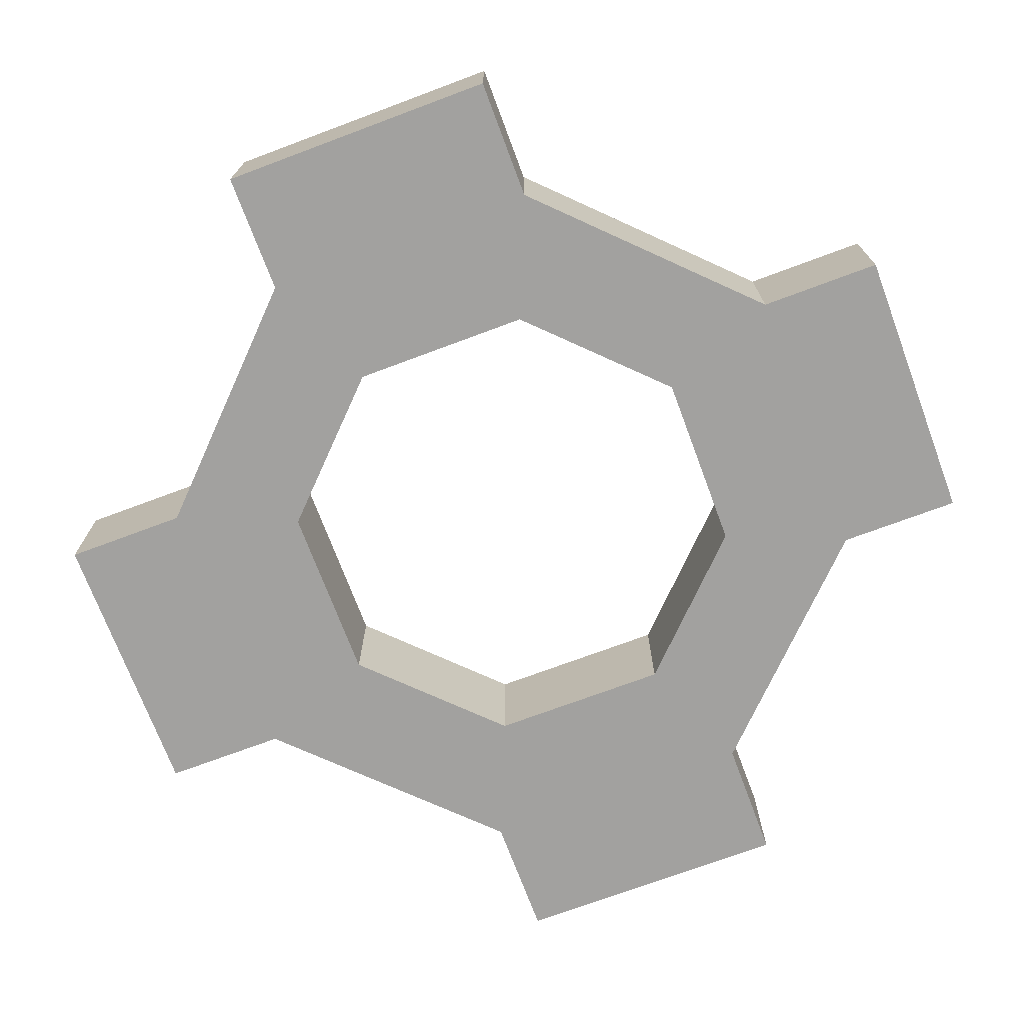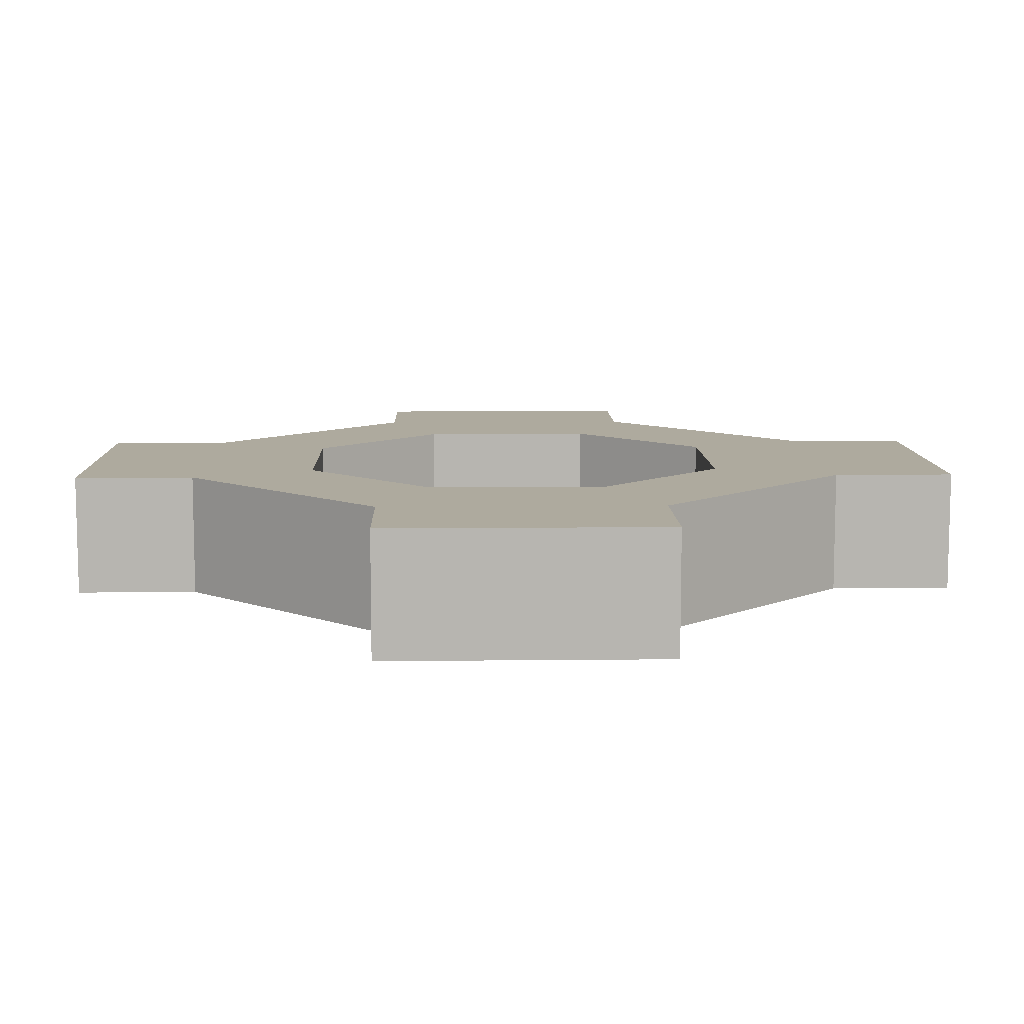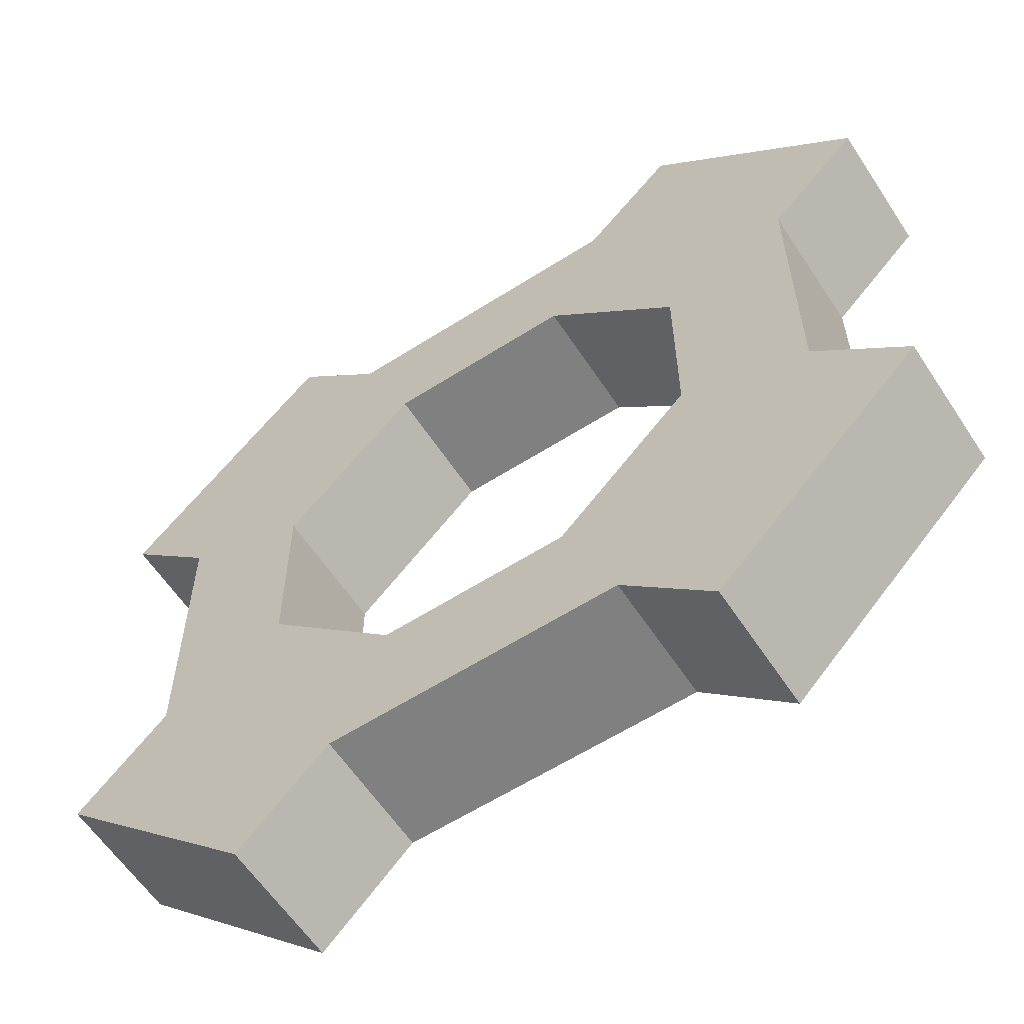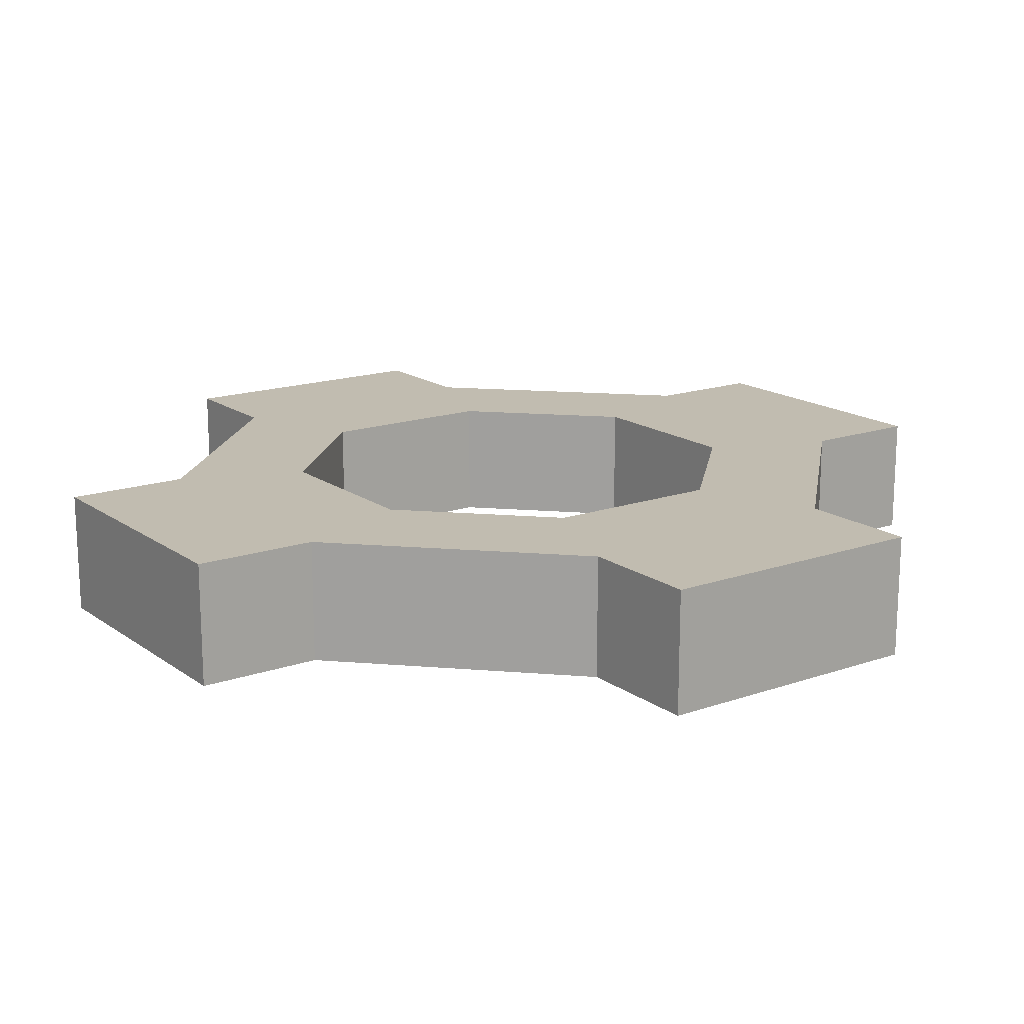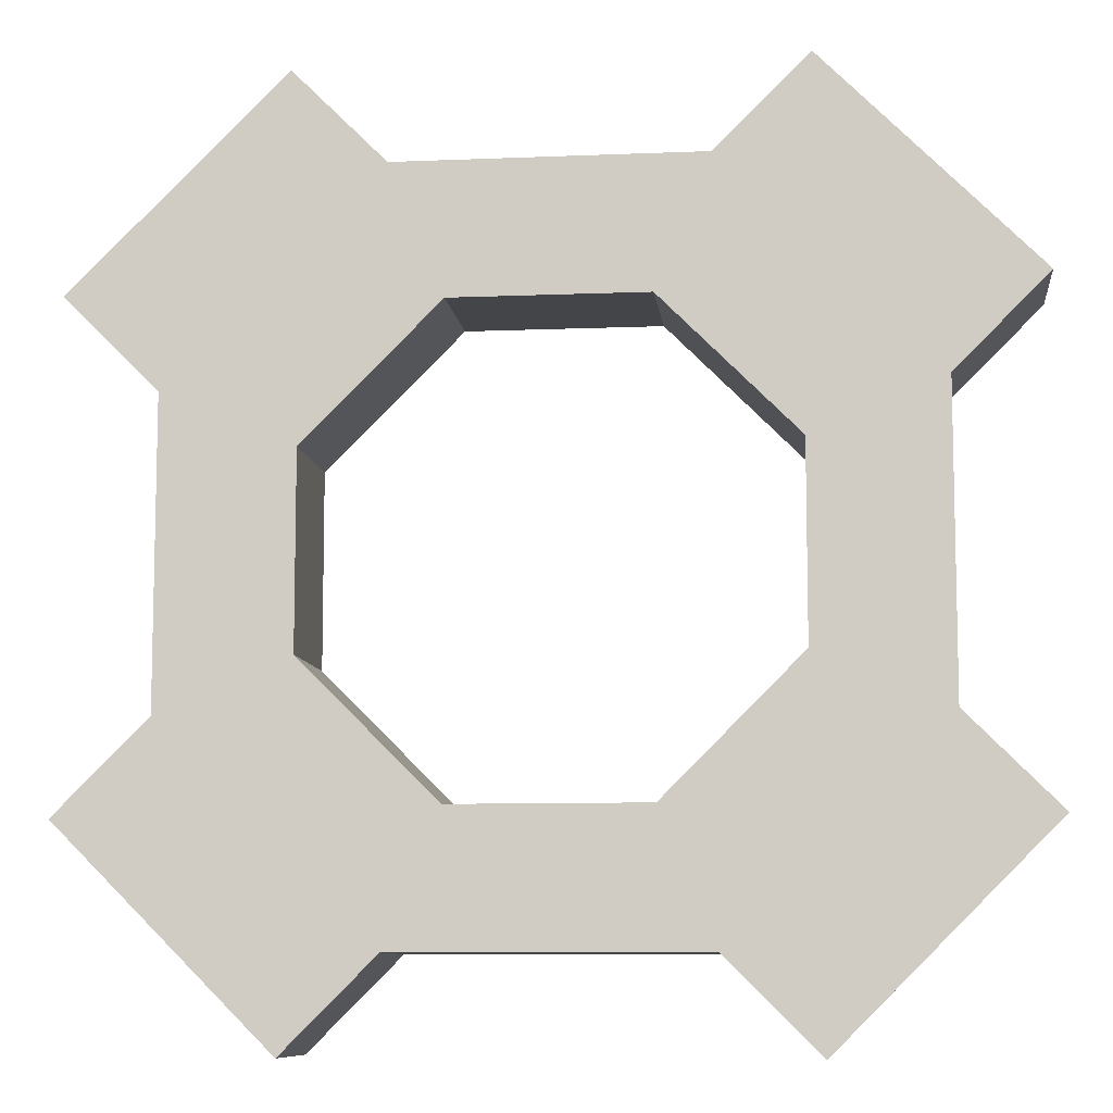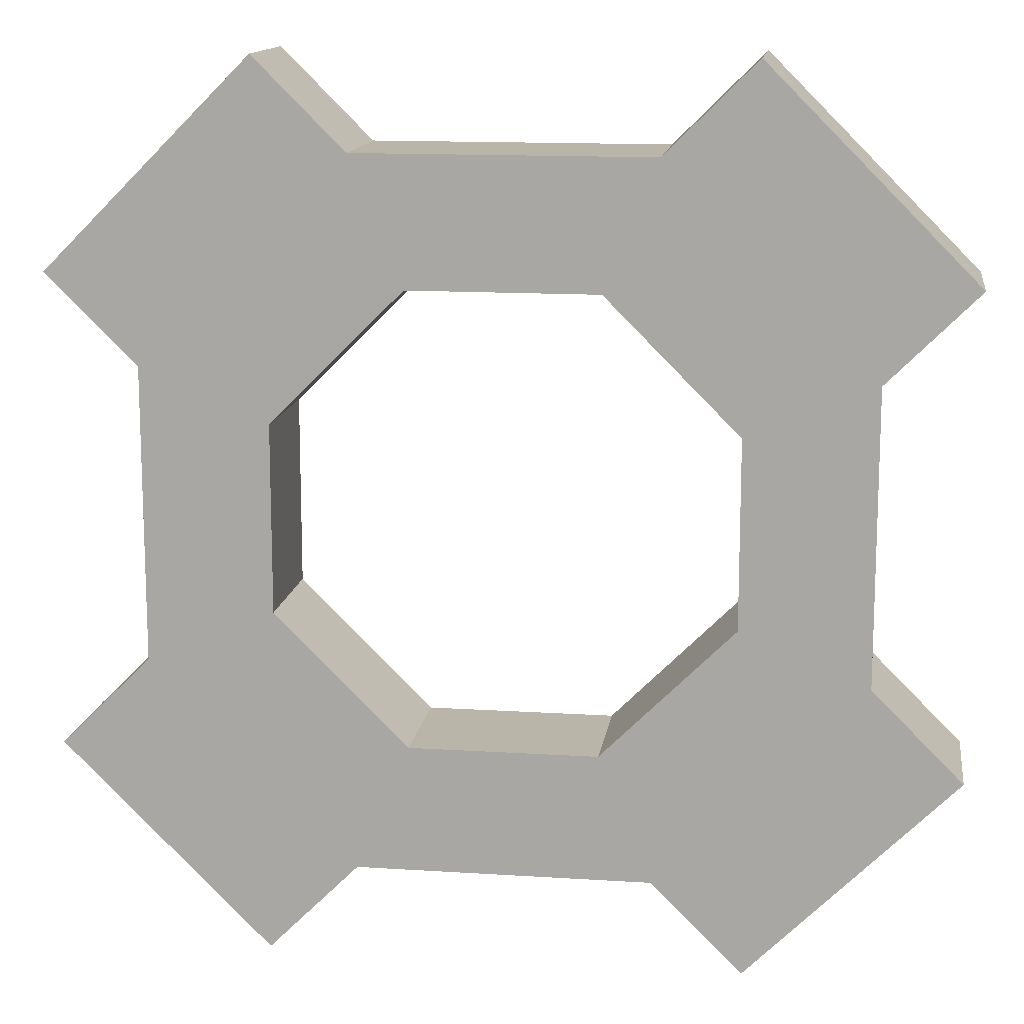
<metadata>
{"format":"obj","ext":"obj","renderer":"f3d","projection":"perspective","resolution":1024,"background":"white","views":[{"elev":-72.2,"azim":-24.5,"up":"+Z"},{"elev":9.3,"azim":133.4,"up":"+Z"},{"elev":-60.1,"azim":-146.8,"up":"+Y"},{"elev":16.4,"azim":99.6,"up":"+Z"},{"elev":-9.0,"azim":6.4,"up":"+Y"},{"elev":13.7,"azim":-171.8,"up":"+Y"}]}
</metadata>
<code>
o GEAR_SMALL_Cylinder.002
v -0.1107 0.04587 -0.03125
v -0.1107 0.04587 0.03125
v -0.04587 0.1107 -0.03125
v -0.04587 0.1107 0.03125
v 0.04587 0.1107 -0.03125
v 0.04587 0.1107 0.03125
v 0.1107 0.04587 -0.03125
v 0.1107 0.04587 0.03125
v 0.1107 -0.04587 -0.03125
v 0.1107 -0.04587 0.03125
v 0.04587 -0.1107 -0.03125
v 0.04587 -0.1107 0.03125
v -0.04587 -0.1107 -0.03125
v -0.04587 -0.1107 0.03125
v -0.1107 -0.04587 -0.03125
v -0.1107 -0.04587 0.03125
v -0.1732 0.07175 -0.03125
v -0.07175 0.1732 -0.03125
v -0.07175 0.1732 0.03125
v -0.1732 0.07175 0.03125
v 0.07175 0.1732 -0.03125
v 0.07175 0.1732 0.03125
v 0.1732 0.07175 -0.03125
v 0.1732 0.07175 0.03125
v 0.1732 -0.07175 -0.03125
v 0.1732 -0.07175 0.03125
v 0.07175 -0.1732 -0.03125
v 0.07175 -0.1732 0.03125
v -0.07175 -0.1732 -0.03125
v -0.07175 -0.1732 0.03125
v -0.1732 -0.07175 -0.03125
v -0.1732 -0.07175 0.03125
v -0.2174 0.1159 -0.03125
v -0.2174 0.1159 0.03125
v -0.1159 0.2174 0.03125
v -0.1159 0.2174 -0.03125
v 0.1159 0.2174 -0.03125
v 0.1159 0.2174 0.03125
v 0.2174 0.1159 0.03125
v 0.2174 0.1159 -0.03125
v 0.2174 -0.1159 -0.03125
v 0.2174 -0.1159 0.03125
v 0.1159 -0.2174 0.03125
v 0.1159 -0.2174 -0.03125
v -0.1159 -0.2174 -0.03125
v -0.1159 -0.2174 0.03125
v -0.2174 -0.1159 0.03125
v -0.2174 -0.1159 -0.03125
f 18 19 22 21
f 23 24 26 25
f 27 28 30 29
f 15 16 14 13
f 31 32 20 17
f 1 2 16 15
f 3 1 17 18
f 2 4 19 20
f 5 3 18 21
f 4 6 22 19
f 7 5 21 23
f 6 8 24 22
f 9 7 23 25
f 8 10 26 24
f 11 9 25 27
f 10 12 28 26
f 13 11 27 29
f 12 14 30 28
f 15 13 29 31
f 14 16 32 30
f 1 15 31 17
f 16 2 20 32
f 13 14 12 11
f 11 12 10 9
f 9 10 8 7
f 7 8 6 5
f 5 6 4 3
f 3 4 2 1
f 33 34 35 36
f 20 34 33 17
f 19 35 34 20
f 18 36 35 19
f 17 33 36 18
f 37 38 39 40
f 22 38 37 21
f 24 39 38 22
f 23 40 39 24
f 21 37 40 23
f 41 42 43 44
f 26 42 41 25
f 28 43 42 26
f 27 44 43 28
f 25 41 44 27
f 45 46 47 48
f 30 46 45 29
f 32 47 46 30
f 31 48 47 32
f 29 45 48 31

</code>
